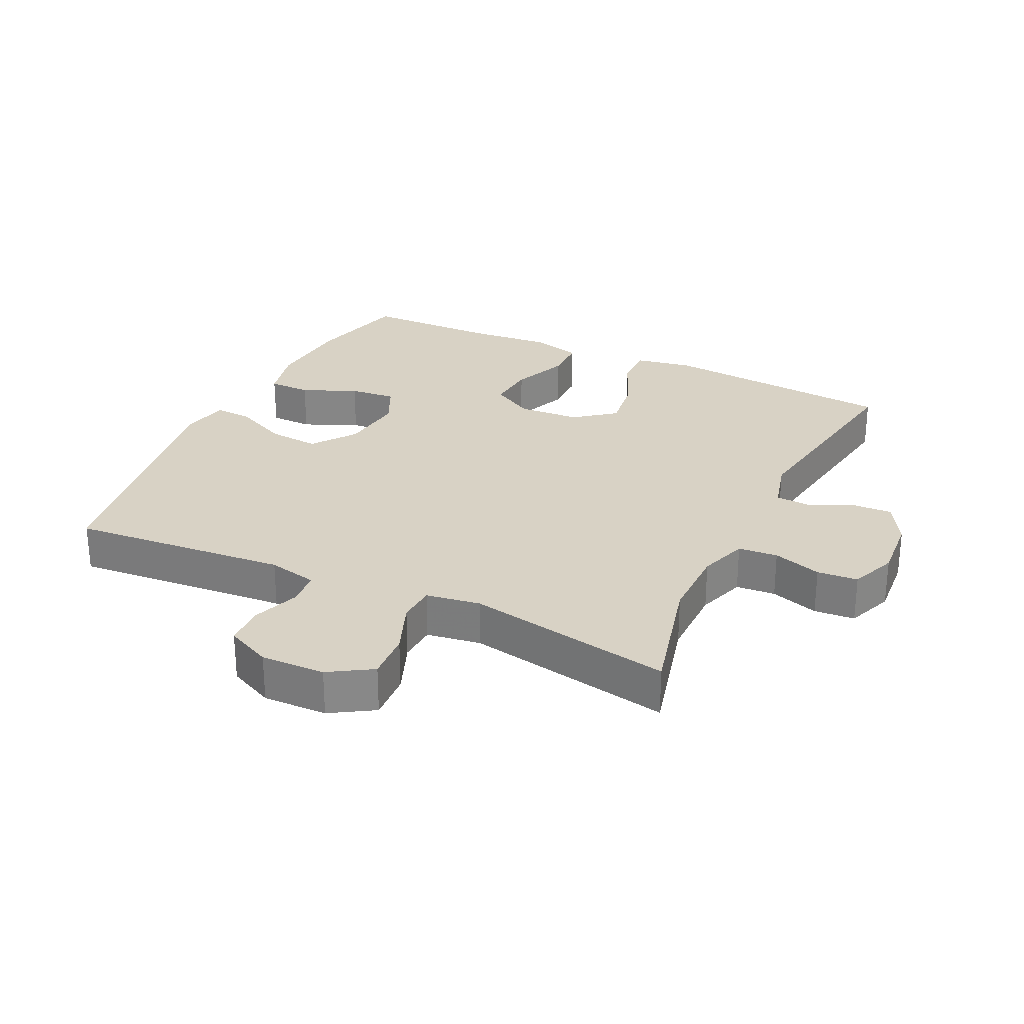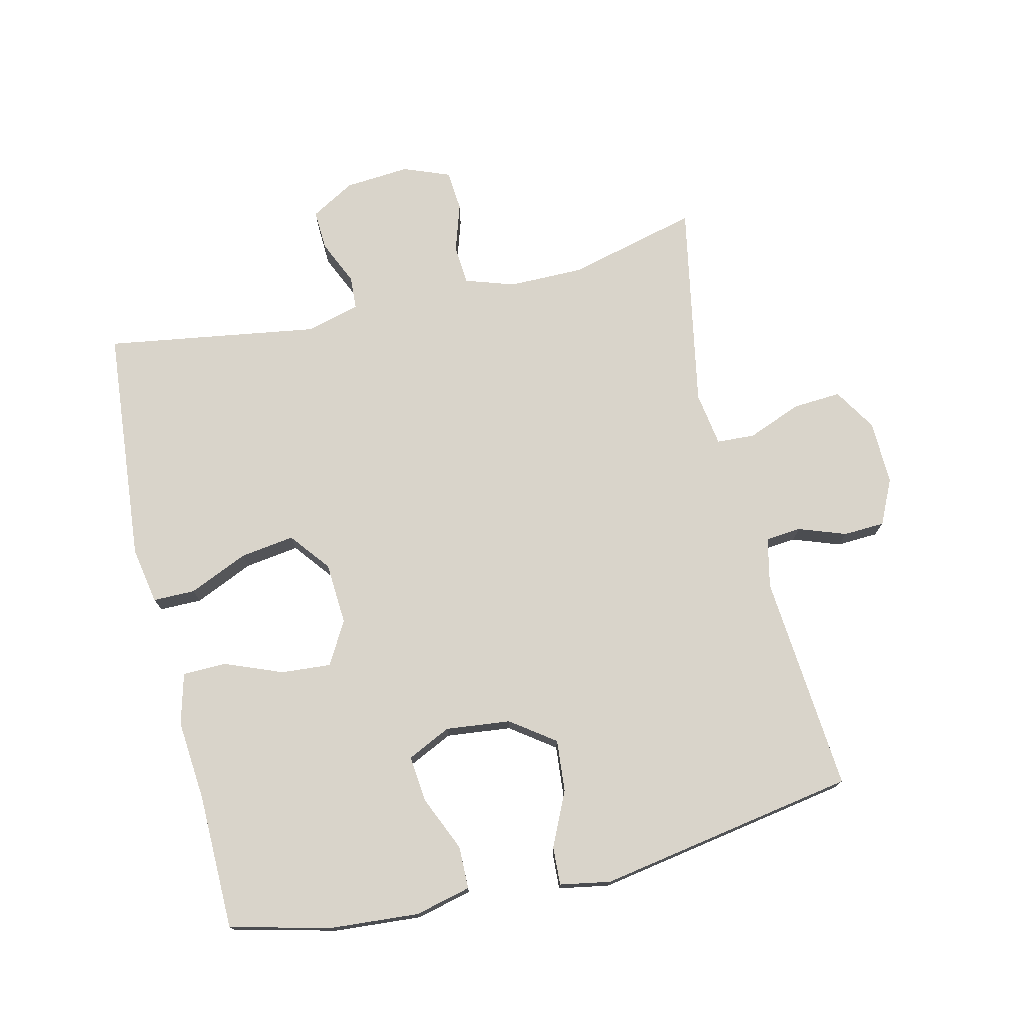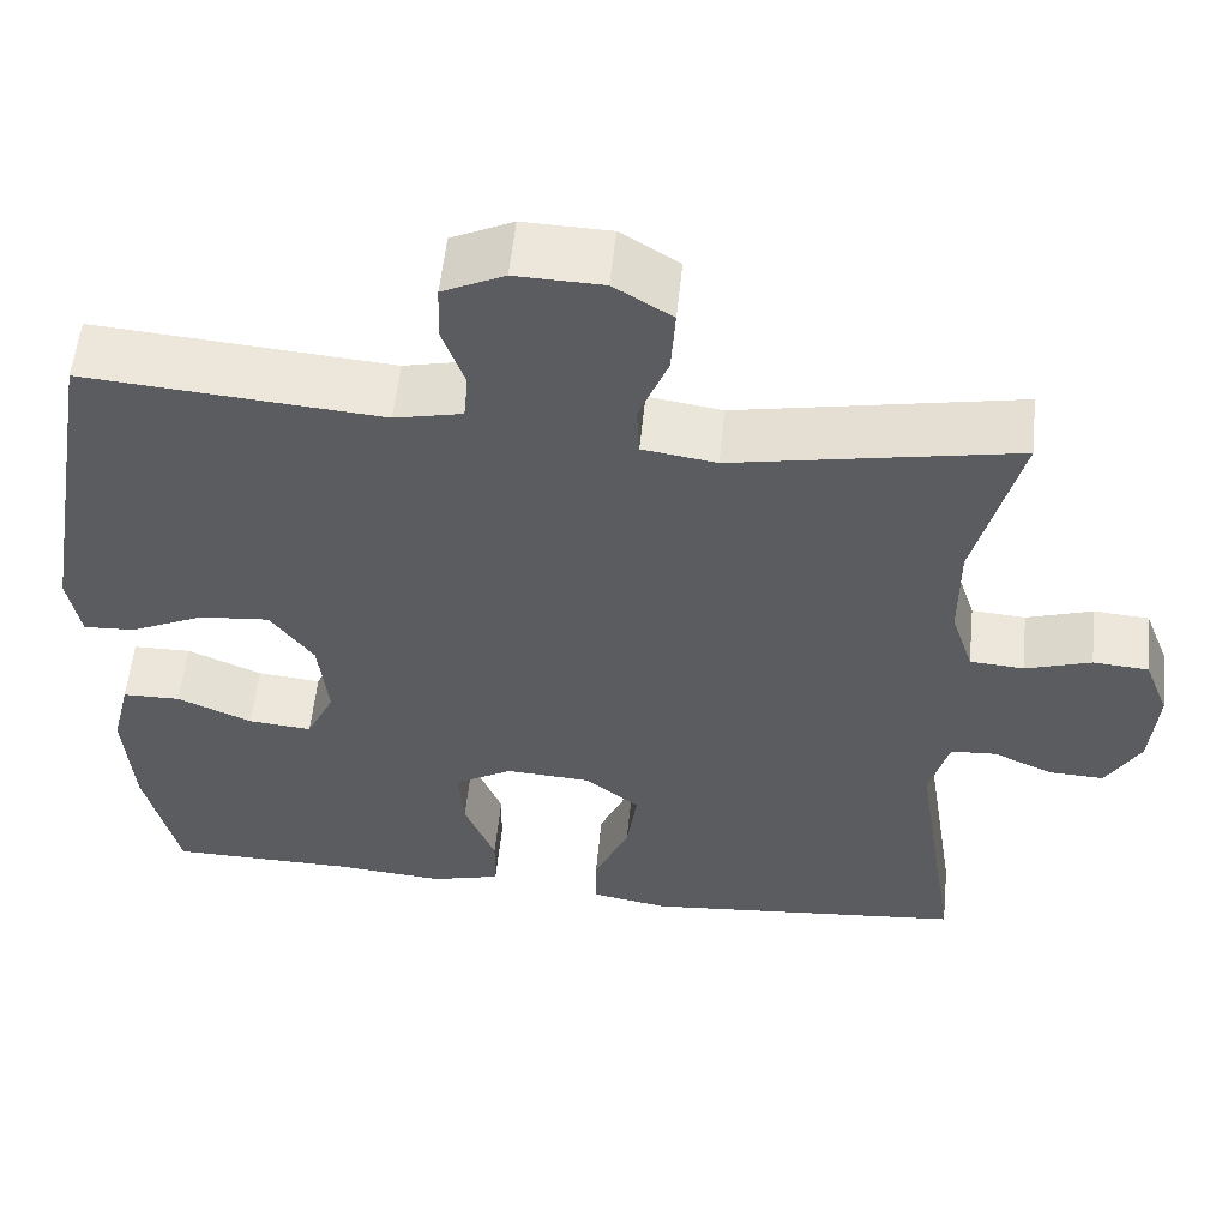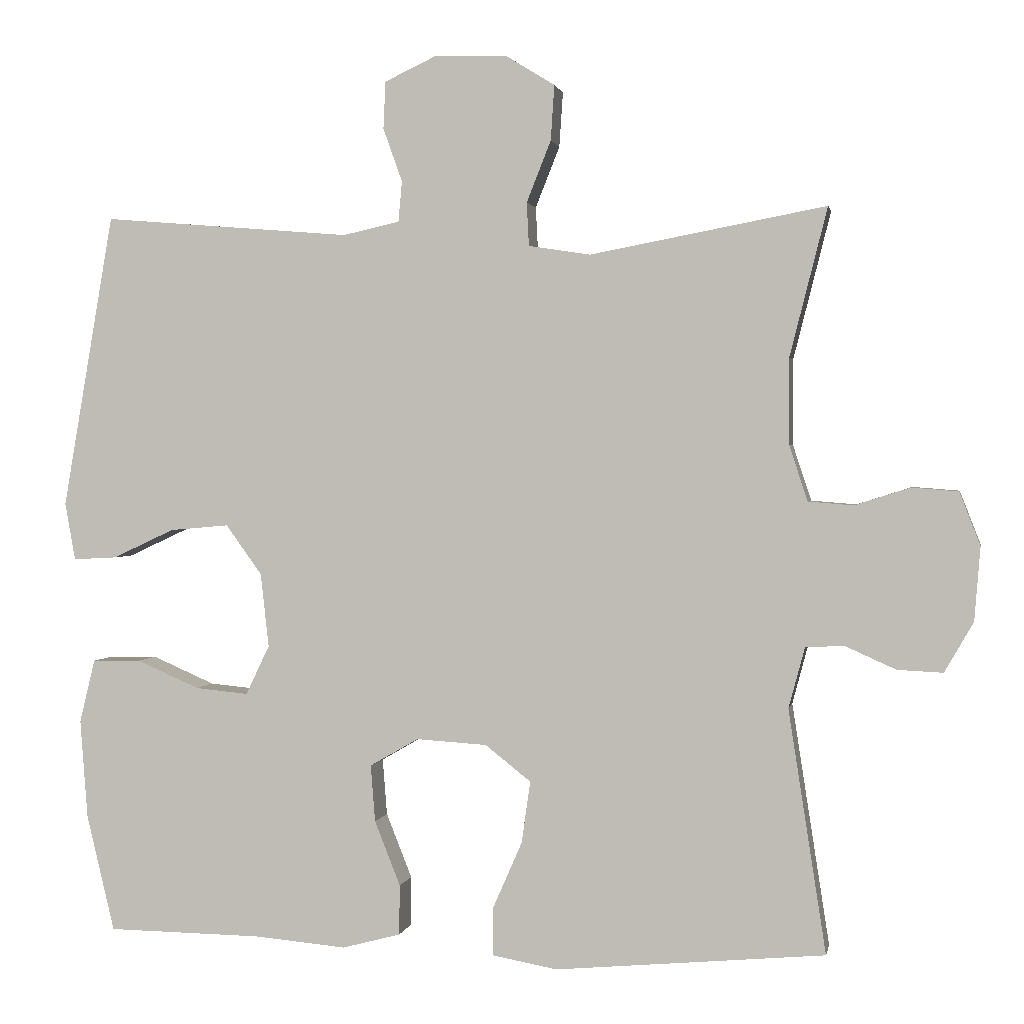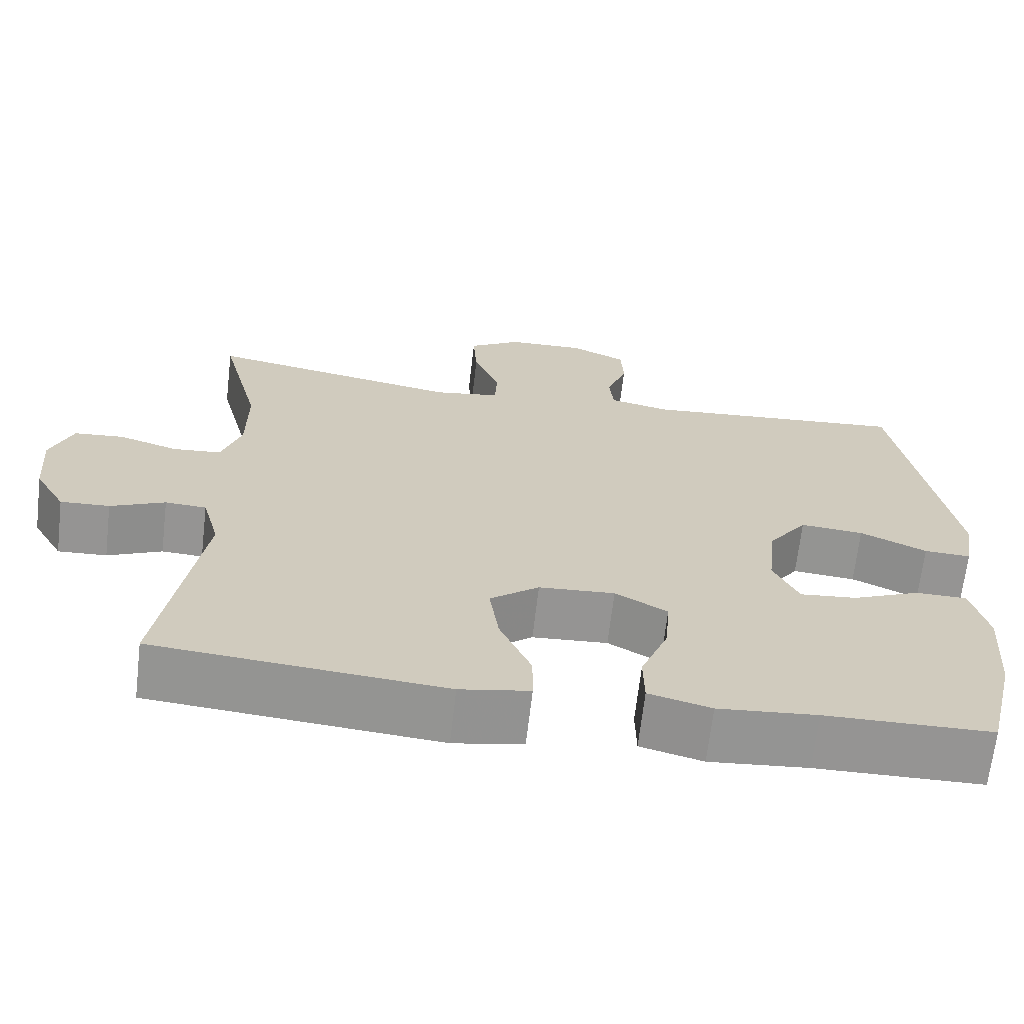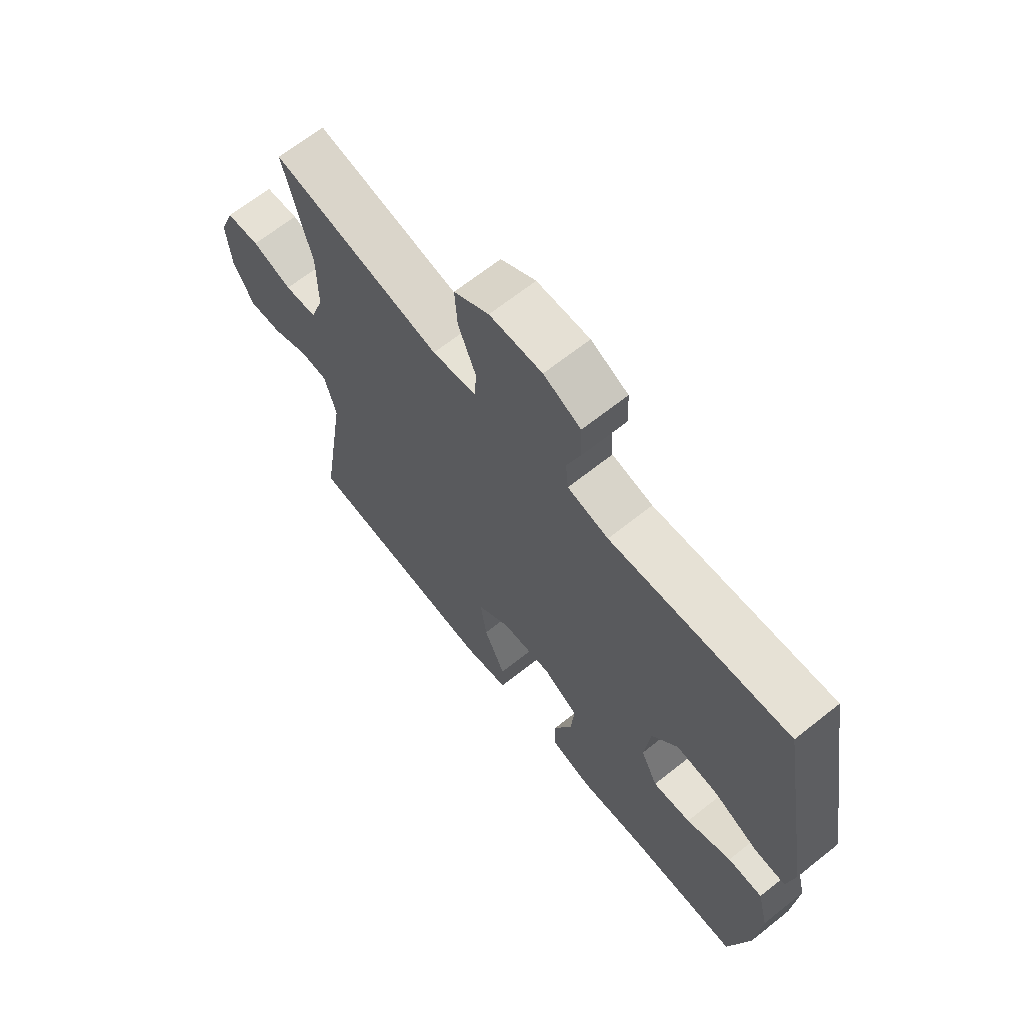
<metadata>
{"format":"obj","ext":"obj","renderer":"f3d","projection":"perspective","resolution":1024,"background":"white","views":[{"elev":27.7,"azim":25.7,"up":"+Y"},{"elev":74.8,"azim":-103.3,"up":"+Y"},{"elev":55.9,"azim":5.8,"up":"+Z"},{"elev":1.3,"azim":10.7,"up":"+Z"},{"elev":-67.2,"azim":173.4,"up":"+Z"},{"elev":66.5,"azim":-128.6,"up":"+Z"}]}
</metadata>
<code>
v 0.5 0.07 0.5
v 0.449 0.07 0.299
v 0.449 0.07 0.183
v 0.474 0.07 0.107
v 0.535 0.07 0.102
v 0.61 0.07 0.126
v 0.673 0.07 0.121
v 0.701 0.07 0.049
v 0.693 0.07 -0.051
v 0.654 0.07 -0.119
v 0.592 0.07 -0.116
v 0.523 0.07 -0.085
v 0.471 0.07 -0.088
v 0.449 0.07 -0.17
v 0.5 0.07 -0.5
v 0.134 0.07 -0.533
v 0.046 0.07 -0.517
v 0.046 0.07 -0.452
v 0.086 0.07 -0.361
v 0.098 0.07 -0.277
v 0.036 0.07 -0.228
v -0.06 0.07 -0.222
v -0.126 0.07 -0.26
v -0.12 0.07 -0.337
v -0.085 0.07 -0.425
v -0.086 0.07 -0.493
v -0.165 0.07 -0.514
v -0.29 0.07 -0.503
v -0.5 0.07 -0.5
v -0.538 0.07 -0.341
v -0.548 0.07 -0.207
v -0.527 0.07 -0.121
v -0.461 0.07 -0.12
v -0.376 0.07 -0.157
v -0.304 0.07 -0.164
v -0.272 0.07 -0.097
v -0.283 0.07 0.003
v -0.332 0.07 0.071
v -0.412 0.07 0.064
v -0.496 0.07 0.025
v -0.555 0.07 0.022
v -0.569 0.07 0.1
v -0.5 0.07 0.5
v -0.163 0.07 0.472
v -0.086 0.07 0.489
v -0.081 0.07 0.544
v -0.107 0.07 0.617
v -0.104 0.07 0.681
v -0.034 0.07 0.714
v 0.065 0.07 0.711
v 0.131 0.07 0.67
v 0.126 0.07 0.595
v 0.093 0.07 0.512
v 0.096 0.07 0.453
v 0.18 0.07 0.44
v 0.5 0 0.5
v 0.449 0 0.299
v 0.449 0 0.183
v 0.474 0 0.107
v 0.535 0 0.102
v 0.61 0 0.126
v 0.673 0 0.121
v 0.701 0 0.049
v 0.693 0 -0.051
v 0.654 0 -0.119
v 0.592 0 -0.116
v 0.523 0 -0.085
v 0.471 0 -0.088
v 0.449 0 -0.17
v 0.5 0 -0.5
v 0.134 0 -0.533
v 0.046 0 -0.517
v 0.046 0 -0.452
v 0.086 0 -0.361
v 0.098 0 -0.277
v 0.036 0 -0.228
v -0.06 0 -0.222
v -0.126 0 -0.26
v -0.12 0 -0.337
v -0.085 0 -0.425
v -0.086 0 -0.493
v -0.165 0 -0.514
v -0.29 0 -0.503
v -0.5 0 -0.5
v -0.538 0 -0.341
v -0.548 0 -0.207
v -0.527 0 -0.121
v -0.461 0 -0.12
v -0.376 0 -0.157
v -0.304 0 -0.164
v -0.272 0 -0.097
v -0.283 0 0.003
v -0.332 0 0.071
v -0.412 0 0.064
v -0.496 0 0.025
v -0.555 0 0.022
v -0.569 0 0.1
v -0.5 0 0.5
v -0.163 0 0.472
v -0.086 0 0.489
v -0.081 0 0.544
v -0.107 0 0.617
v -0.104 0 0.681
v -0.034 0 0.714
v 0.065 0 0.711
v 0.131 0 0.67
v 0.126 0 0.595
v 0.093 0 0.512
v 0.096 0 0.453
v 0.18 0 0.44
f 51 52 53
f 50 51 53
f 49 50 53
f 48 49 53
f 47 48 53
f 46 47 53
f 45 46 53 54
f 44 45 54
f 42 43 44
f 41 42 44
f 40 41 44
f 39 40 44
f 44 54 55
f 39 44 55
f 38 39 55
f 32 33 34
f 31 32 34
f 30 31 34
f 29 30 34
f 28 29 34
f 28 34 35
f 27 28 35
f 26 27 35
f 25 26 35
f 24 25 35
f 23 24 35 36
f 17 18 19
f 16 17 19
f 15 16 19
f 14 15 19
f 13 14 19 20
f 10 11 12
f 9 10 12
f 8 9 12
f 7 8 12
f 6 7 12
f 5 6 12
f 4 5 12 13
f 13 20 21
f 4 13 21
f 3 4 21
f 55 1 2
f 38 55 2
f 37 38 2
f 37 2 3
f 36 37 3
f 23 36 3
f 22 23 3
f 3 21 22
f 108 107 106
f 108 106 105
f 108 105 104
f 108 104 103
f 108 103 102
f 108 102 101
f 109 108 101 100
f 109 100 99
f 99 98 97
f 99 97 96
f 99 96 95
f 99 95 94
f 110 109 99
f 110 99 94
f 110 94 93
f 89 88 87
f 89 87 86
f 89 86 85
f 89 85 84
f 89 84 83
f 90 89 83
f 90 83 82
f 90 82 81
f 90 81 80
f 90 80 79
f 91 90 79 78
f 74 73 72
f 74 72 71
f 74 71 70
f 74 70 69
f 75 74 69 68
f 67 66 65
f 67 65 64
f 67 64 63
f 67 63 62
f 67 62 61
f 67 61 60
f 68 67 60 59
f 76 75 68
f 76 68 59
f 76 59 58
f 57 56 110
f 57 110 93
f 57 93 92
f 58 57 92
f 58 92 91
f 58 91 78
f 58 78 77
f 77 76 58
f 1 56 57 2
f 2 57 58 3
f 3 58 59 4
f 4 59 60 5
f 5 60 61 6
f 6 61 62 7
f 7 62 63 8
f 8 63 64 9
f 9 64 65 10
f 10 65 66 11
f 11 66 67 12
f 12 67 68 13
f 13 68 69 14
f 14 69 70 15
f 15 70 71 16
f 16 71 72 17
f 17 72 73 18
f 18 73 74 19
f 19 74 75 20
f 20 75 76 21
f 21 76 77 22
f 22 77 78 23
f 23 78 79 24
f 24 79 80 25
f 25 80 81 26
f 26 81 82 27
f 27 82 83 28
f 28 83 84 29
f 29 84 85 30
f 30 85 86 31
f 31 86 87 32
f 32 87 88 33
f 33 88 89 34
f 34 89 90 35
f 35 90 91 36
f 36 91 92 37
f 37 92 93 38
f 38 93 94 39
f 39 94 95 40
f 40 95 96 41
f 41 96 97 42
f 42 97 98 43
f 43 98 99 44
f 44 99 100 45
f 45 100 101 46
f 46 101 102 47
f 47 102 103 48
f 48 103 104 49
f 49 104 105 50
f 50 105 106 51
f 51 106 107 52
f 52 107 108 53
f 53 108 109 54
f 54 109 110 55
f 55 110 56 1

</code>
